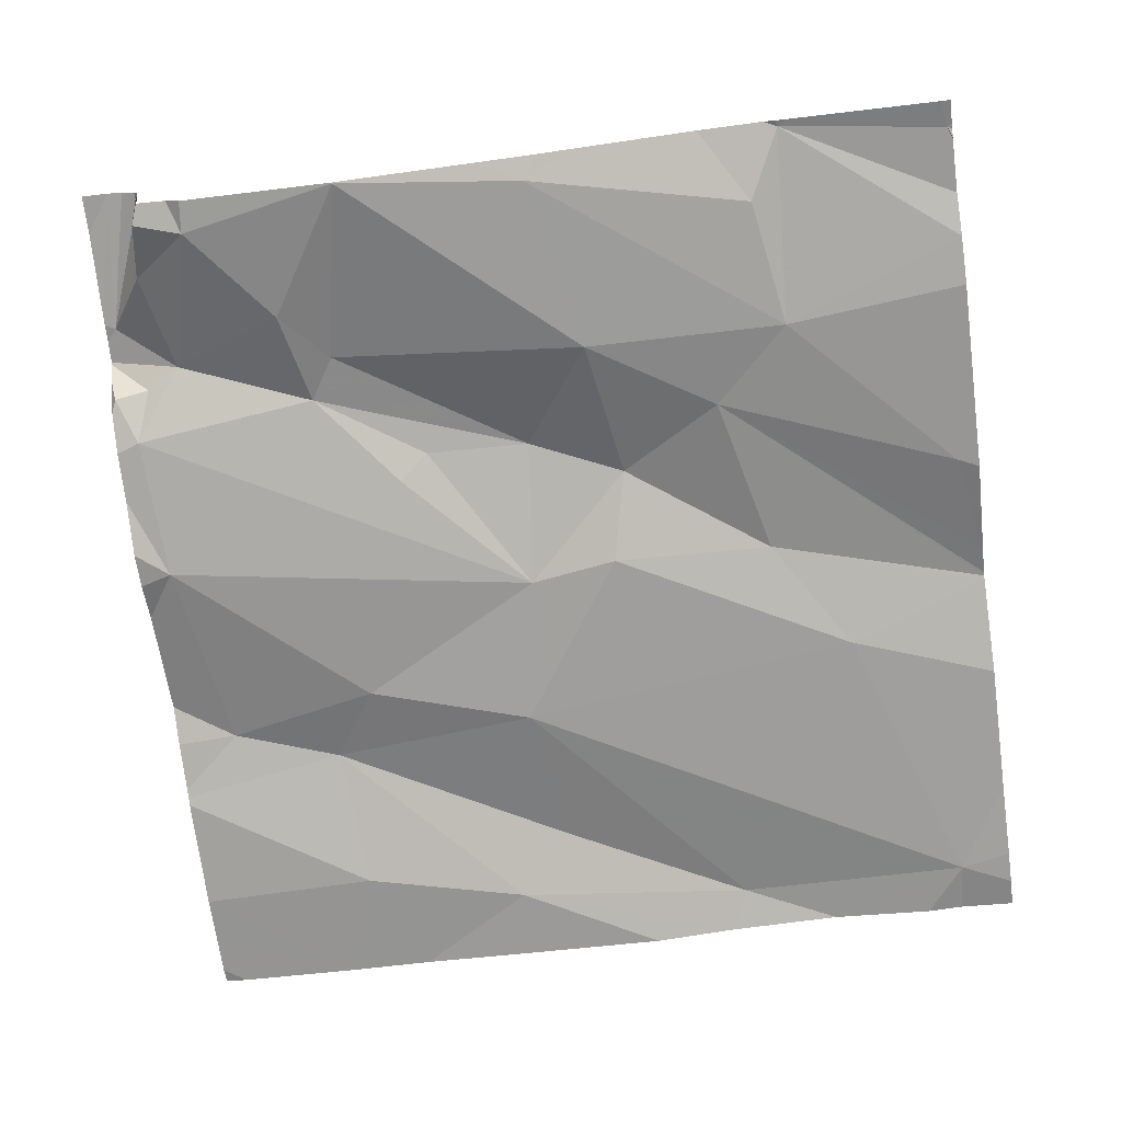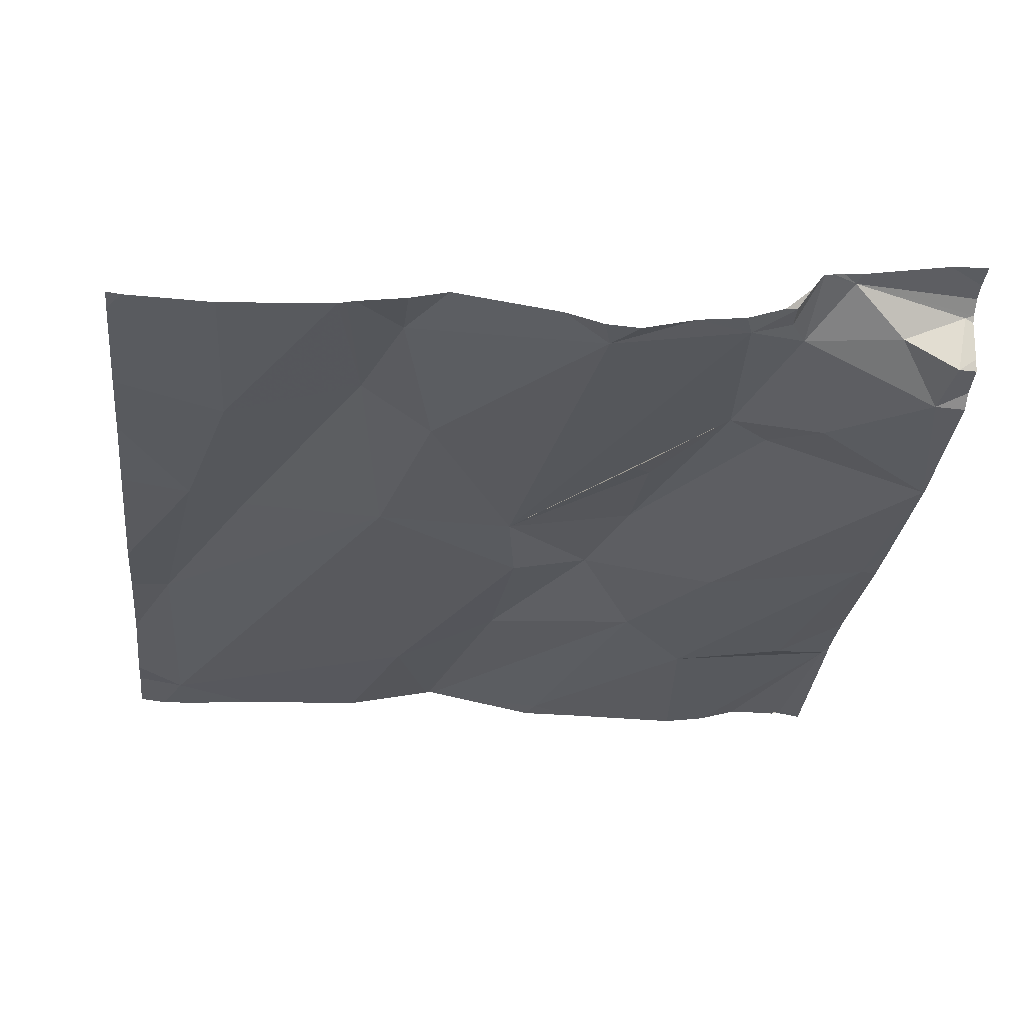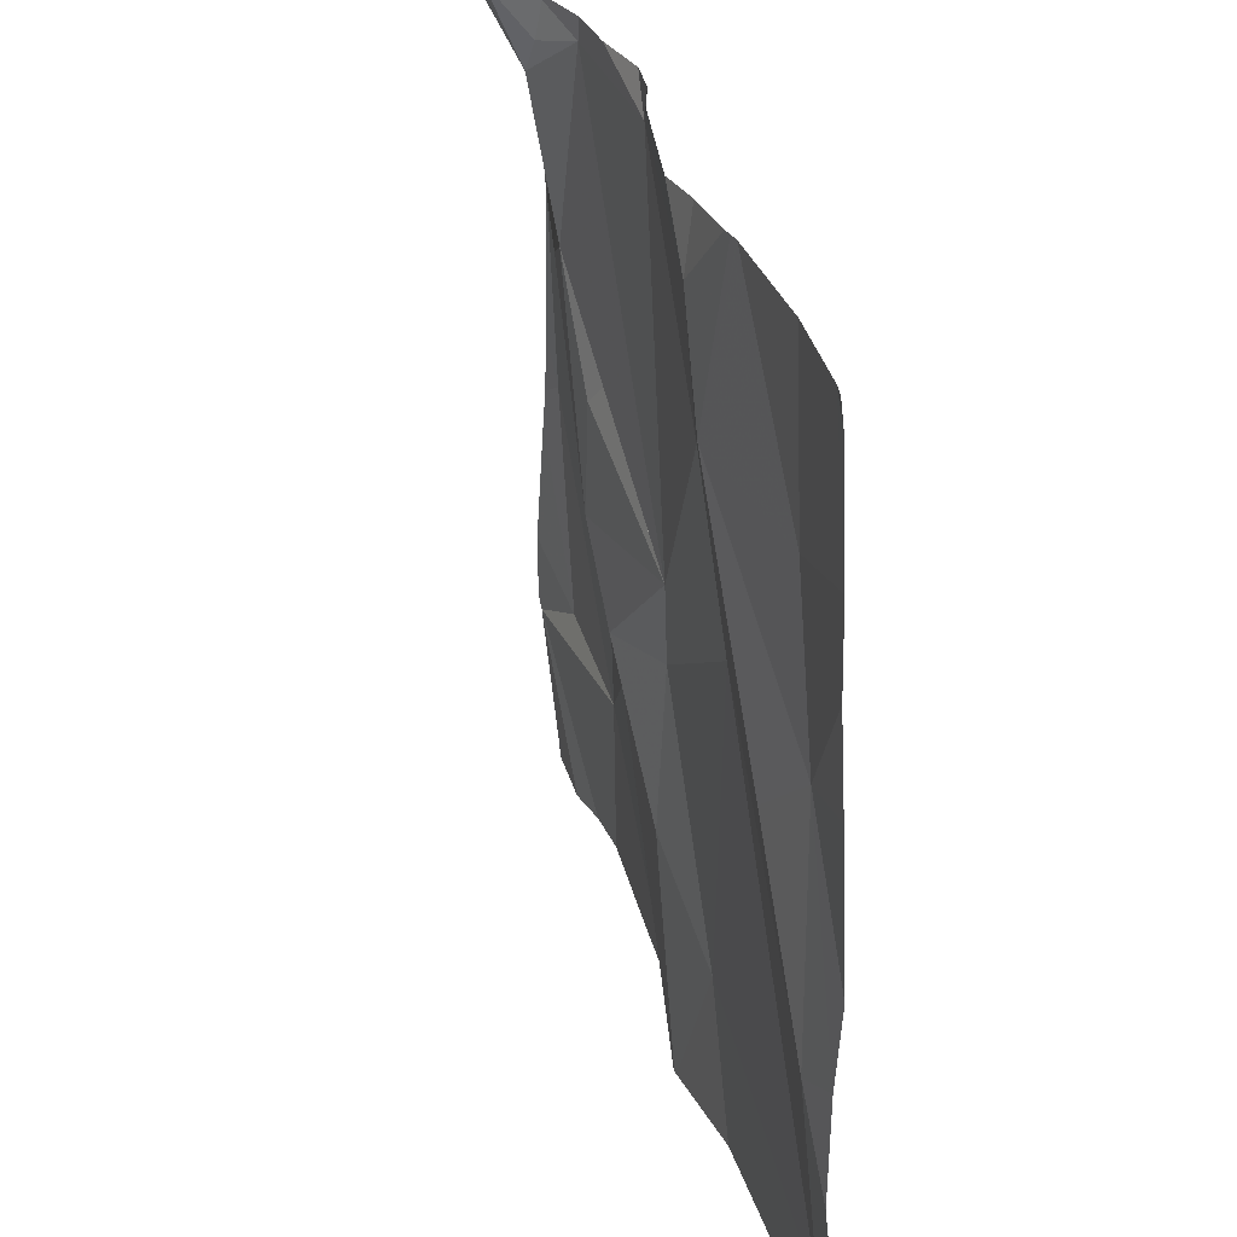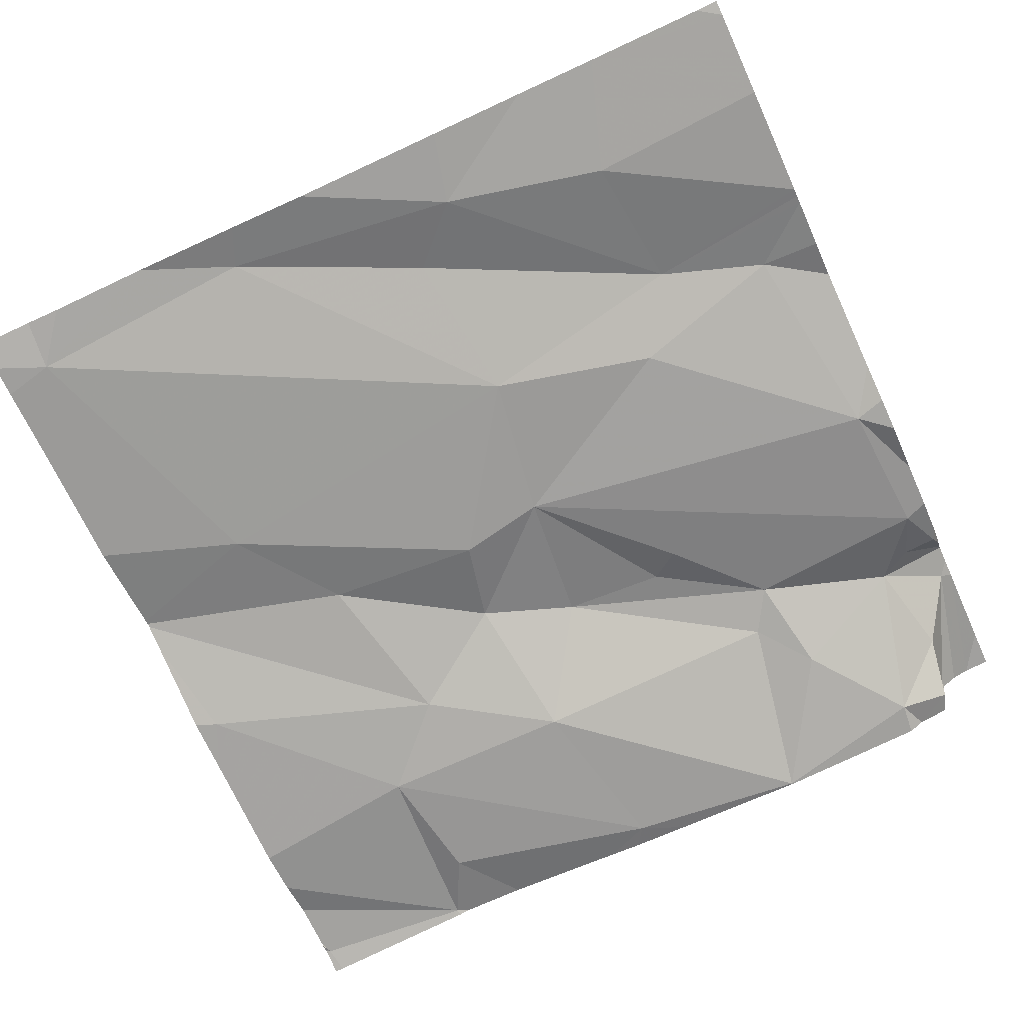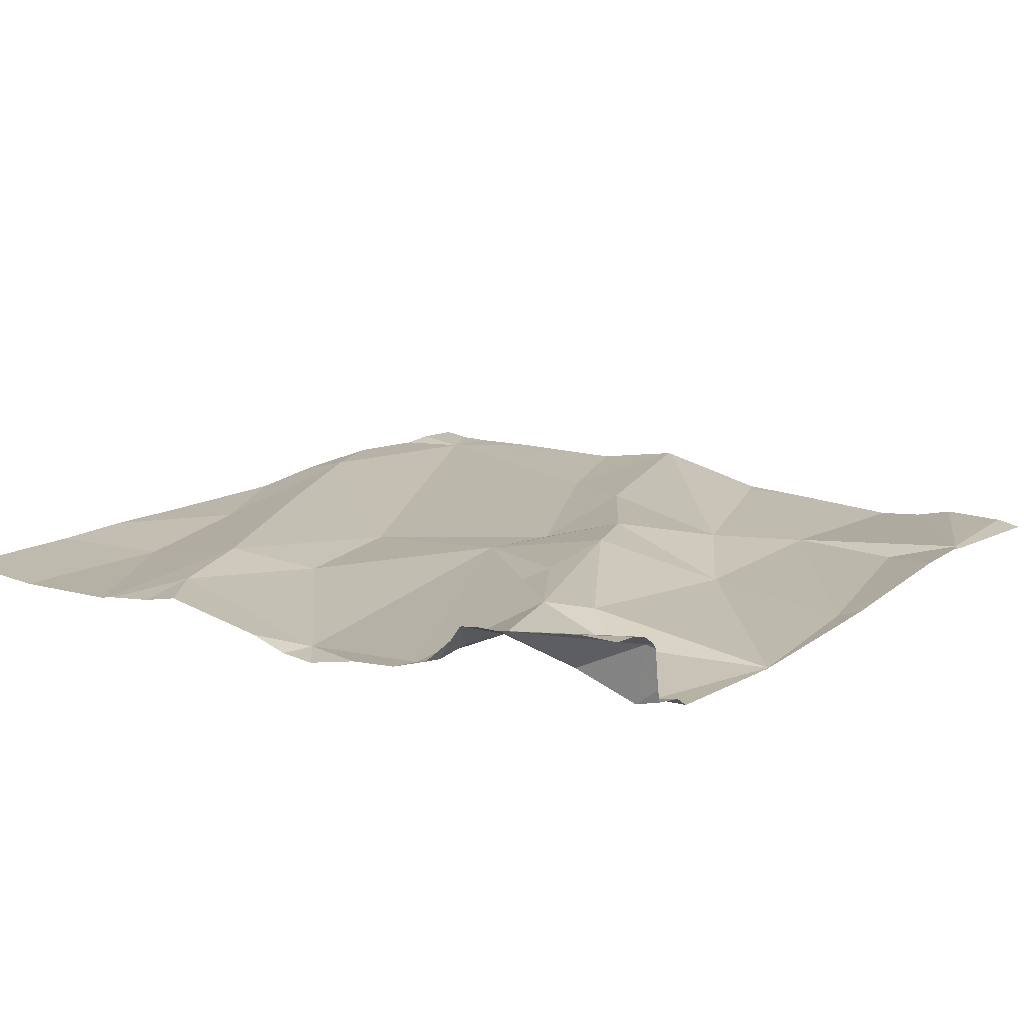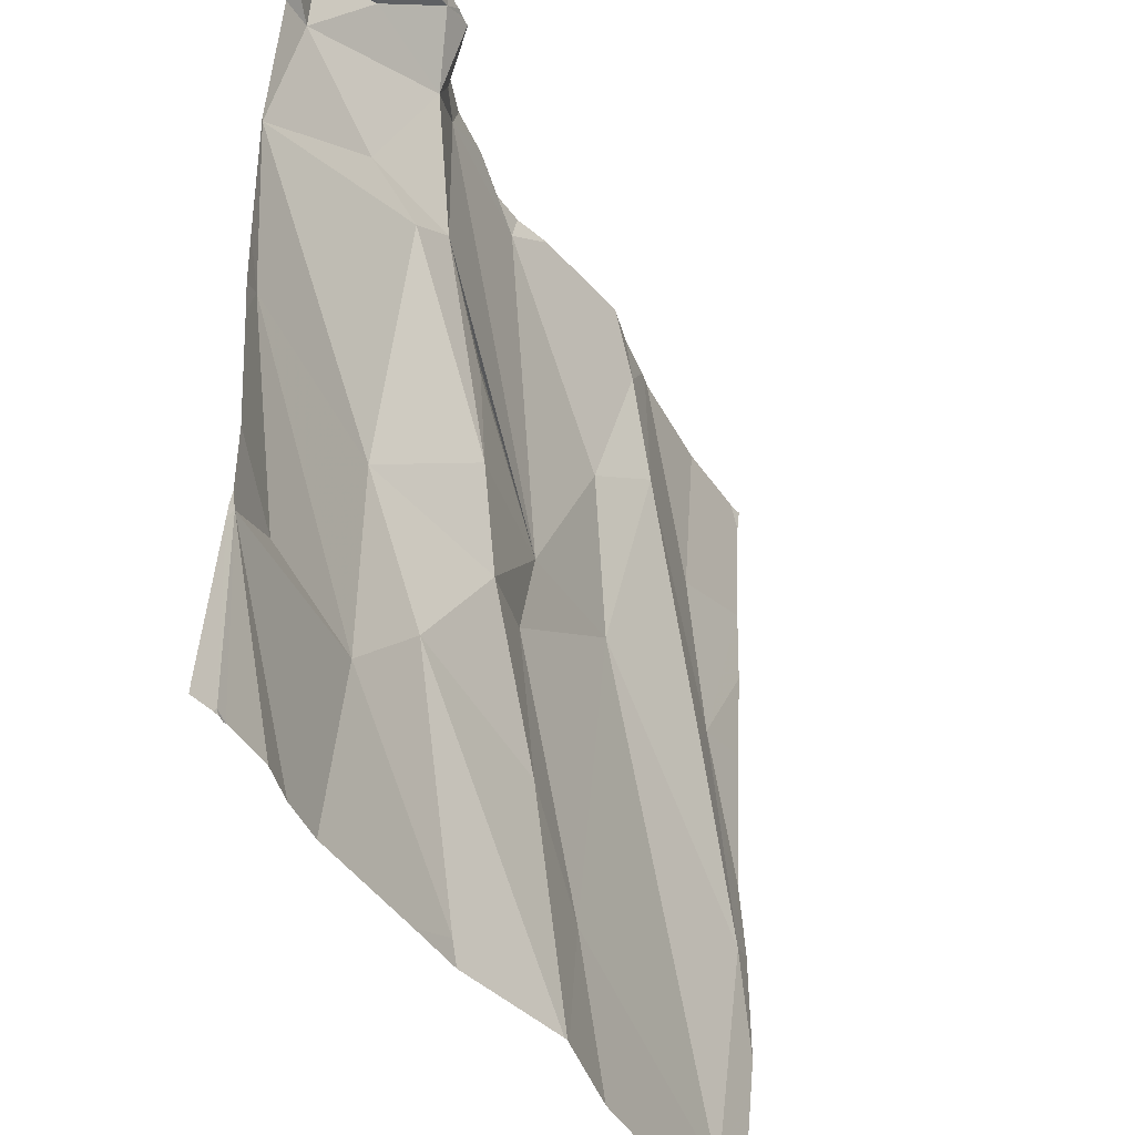
<metadata>
{"format":"obj","ext":"obj","renderer":"f3d","projection":"perspective","resolution":1024,"background":"white","views":[{"elev":-69.2,"azim":-82.3,"up":"+Z"},{"elev":-29.3,"azim":173.6,"up":"+Z"},{"elev":33.5,"azim":76.2,"up":"+Y"},{"elev":-71.3,"azim":114.6,"up":"+Z"},{"elev":16.8,"azim":-143.5,"up":"+Z"},{"elev":-42.0,"azim":-60.7,"up":"+Y"}]}
</metadata>
<code>
v -143.5 266.2 501.1
v -144.4 265.7 501.1
v -144.3 265.5 501.1
v -144.3 266.2 501.2
v -144.4 266.1 501.1
v -144.4 266.2 501.2
v -143.5 266 501.1
v -144.2 266.2 501.2
v -144.2 266.2 501.2
v -144.2 266.2 501.2
v -144.1 266.2 501.2
v -144.3 266 501.1
v -144.2 266 501.2
v -144.4 265.9 501.1
v -144.4 265.3 501.1
v -143.8 266.2 501.2
v -143.5 265.3 501.1
v -144.3 266.2 501.2
v -143.5 265.6 501.1
v -143.5 265.7 501.1
v -143.5 265.4 501.1
v -144.4 266.2 501.2
v -144.4 266.2 501.2
v -144.2 266 501.2
v -143.5 265.5 501.1
v -144.4 265.5 501.1
v -144.1 266.2 501.1
v -144.4 265.3 501.1
v -143.5 265.9 501.1
v -144.2 265.7 501.1
v -144.2 265.5 501.1
v -144 266.2 501.1
v -143.8 266.2 501.2
v -144.2 266.2 501.2
v -143.5 266.1 501.1
v -143.7 266.2 501.1
v -143.6 266.2 501.1
v -143.8 265.4 501.1
v -144.2 266.2 501.2
v -144.2 266.2 501.2
v -144 265.3 501.1
v -144 266.2 501.1
v -143.8 266.2 501.2
v -143.9 265.8 501.1
v -143.6 266 501.1
v -143.5 265.3 501.1
v -144.3 265.3 501.1
v -143.5 265.9 501.1
v -143.8 266 501.1
v -143.7 266 501.2
v -143.8 265.8 501.1
v -144.4 265.3 501.1
v -143.9 265.7 501.1
v -144 265.7 501.2
v -143.6 265.8 501.1
v -144.1 265.9 501.1
v -144.1 265.9 501.2
v -144.1 265.8 501.2
v -144.1 265.6 501.1
v -143.5 265.3 501.1
v -143.5 265.6 501.1
v -144.2 265.3 501.1
v -144.4 265.3 501.1
v -144.4 265.3 501.1
v -143.9 265.5 501.1
v -144.2 266.2 501.2
v -144.3 265.3 501.1
v -144.4 265.7 501.1
v -144.4 265.5 501.1
v -144.4 265.9 501.1
v -144.4 265.9 501.1
v -144.4 266.1 501.1
v -144.4 266.1 501.1
v -144.4 265.9 501.1
v -144.4 265.9 501.1
v -144.4 266.2 501.2
v -144.4 266.2 501.2
v -144.4 266.2 501.2
v -144.4 266.2 501.2
v -144.4 266.2 501.2
v -144.4 266.2 501.2
v -144.4 265.5 501.1
v -144.4 265.4 501.1
v -144.4 265.3 501.1
v -144.4 265.7 501.1
v -144.4 265.8 501.1
v -144.4 265.9 501.1
v -144.4 265.5 501.1
v -144.2 266.2 501.2
v -144.3 266.2 501.2
v -144.4 265.3 501.1
v -144.4 265.3 501.1
v -143.8 265.3 501.1
v -143.9 265.3 501.1
v -144.1 265.3 501.1
v -144 265.3 501.1
v -143.9 265.3 501.1
v -143.9 265.3 501.1
v -143.9 265.3 501.1
v -143.6 265.3 501.1
v -143.5 265.3 501.1
v -143.5 265.3 501.1
v -144.4 265.3 501.1
v -144 266.2 501.1
v -143.9 266.2 501.1
v -143.5 266.2 501.1
v -143.7 266.2 501.1
v -143.7 266.2 501.1
v -144.2 266.2 501.2
v -144.1 266.2 501.2
v -144.2 266.2 501.2
v -144.4 266.2 501.2
v -144.4 266.2 501.2
v -143.5 266.2 501.1
v -143.5 266.2 501.1
f 3 2 68
f 5 4 6
f 89 8 66
f 66 10 39
f 11 8 9
f 13 12 14
f 12 5 14
f 97 65 59
f 9 4 5
f 8 11 10
f 18 9 89
f 70 5 72
f 106 1 114
f 96 41 95
f 95 41 62
f 12 24 9
f 13 24 12
f 5 12 9
f 6 4 23
f 4 18 23
f 18 4 9
f 80 18 90
f 78 18 81
f 77 23 79
f 94 38 65
f 26 28 52
f 28 26 83
f 105 42 16
f 30 2 31
f 31 2 3
f 86 14 87
f 26 3 69
f 93 38 94
f 31 3 26
f 30 13 14
f 2 30 14
f 31 26 67
f 104 42 105
f 92 28 91
f 37 45 35
f 36 45 37
f 73 6 76
f 16 43 33
f 33 43 107
f 41 31 62
f 9 24 11
f 44 11 24
f 37 35 115
f 49 42 44
f 11 44 42
f 45 50 48
f 44 51 49
f 107 50 108
f 54 53 44
f 32 42 104
f 50 43 49
f 42 43 16
f 35 48 7
f 50 45 36
f 50 55 48
f 42 49 43
f 24 56 44
f 11 42 27
f 58 57 24
f 57 56 24
f 13 58 24
f 10 11 110
f 58 30 54
f 58 13 30
f 59 54 30
f 30 31 59
f 25 60 21
f 15 28 84
f 65 38 53
f 94 65 97
f 53 51 44
f 59 41 98
f 31 41 59
f 51 38 60
f 53 38 51
f 44 56 57
f 44 57 58
f 50 49 51
f 48 61 19
f 48 55 61
f 64 28 63
f 97 59 99
f 54 59 65
f 61 51 60
f 44 58 54
f 61 55 51
f 65 53 54
f 60 38 93
f 51 55 50
f 63 28 15
f 27 42 32
f 22 80 90
f 91 28 64
f 68 2 85
f 69 3 68
f 70 14 5
f 71 14 70
f 20 48 19
f 72 5 73
f 19 61 25
f 62 31 67
f 73 5 6
f 67 26 47
f 74 14 71
f 75 14 74
f 17 60 46
f 76 6 77
f 90 18 34
f 34 18 40
f 77 6 23
f 21 60 17
f 78 23 18
f 79 23 78
f 47 26 52
f 25 61 60
f 81 18 80
f 52 28 92
f 82 26 88
f 83 26 82
f 7 48 29
f 84 28 83
f 29 48 20
f 85 2 86
f 40 18 89
f 86 2 14
f 35 1 106
f 87 14 75
f 88 26 69
f 35 45 48
f 15 84 103
f 46 60 101
f 39 10 109
f 98 41 96
f 99 59 98
f 66 8 10
f 100 60 93
f 101 60 100
f 102 17 46
f 89 9 8
f 107 43 50
f 108 50 36
f 109 10 111
f 110 11 27
f 111 10 110
f 112 80 22
f 113 80 112
f 115 35 106

</code>
